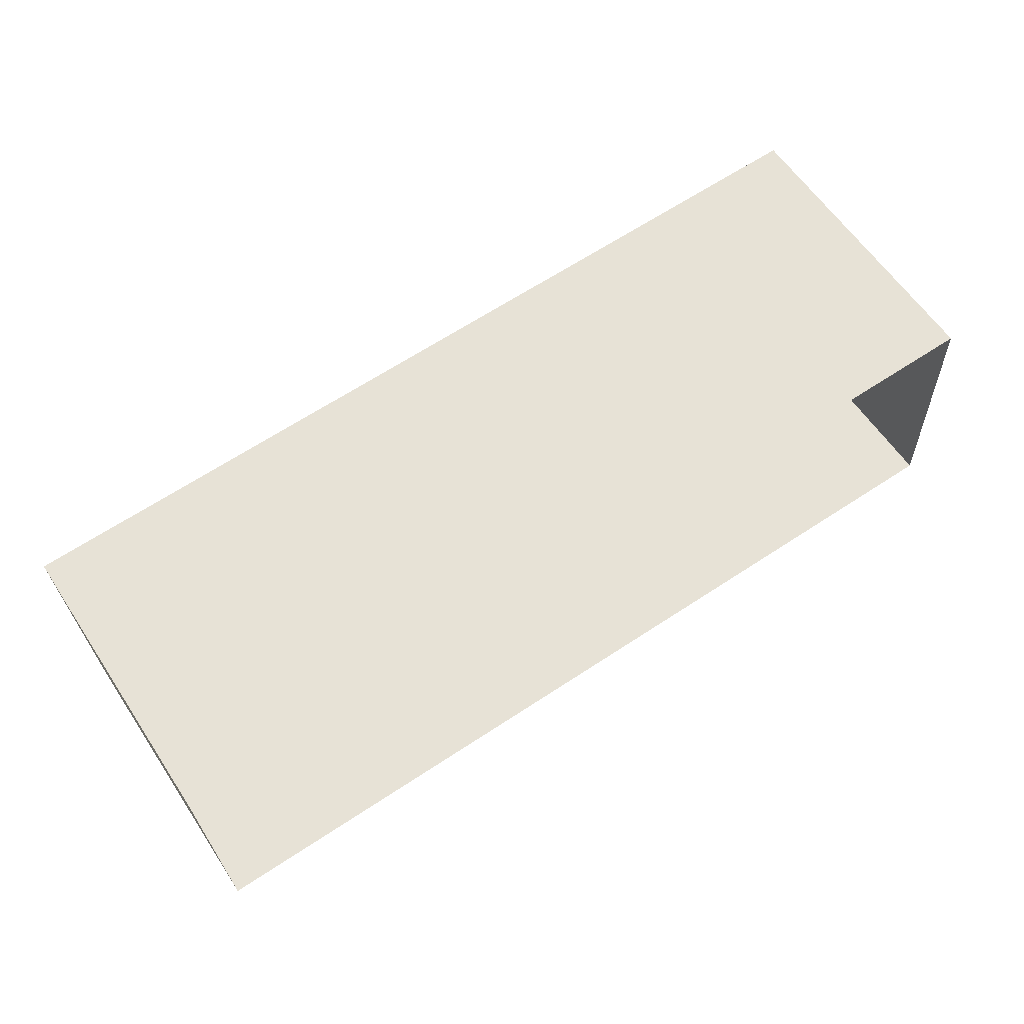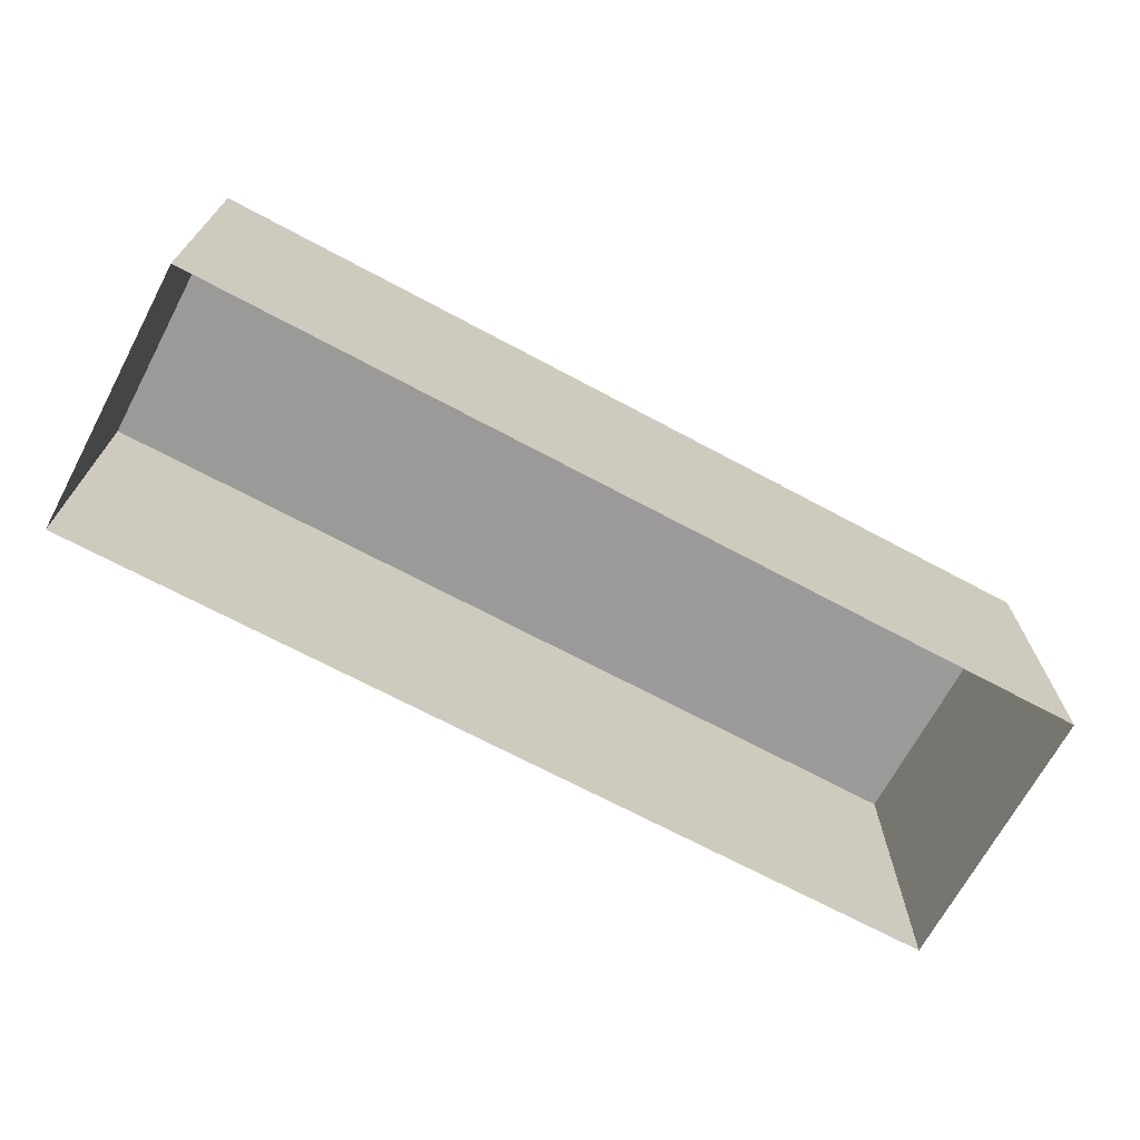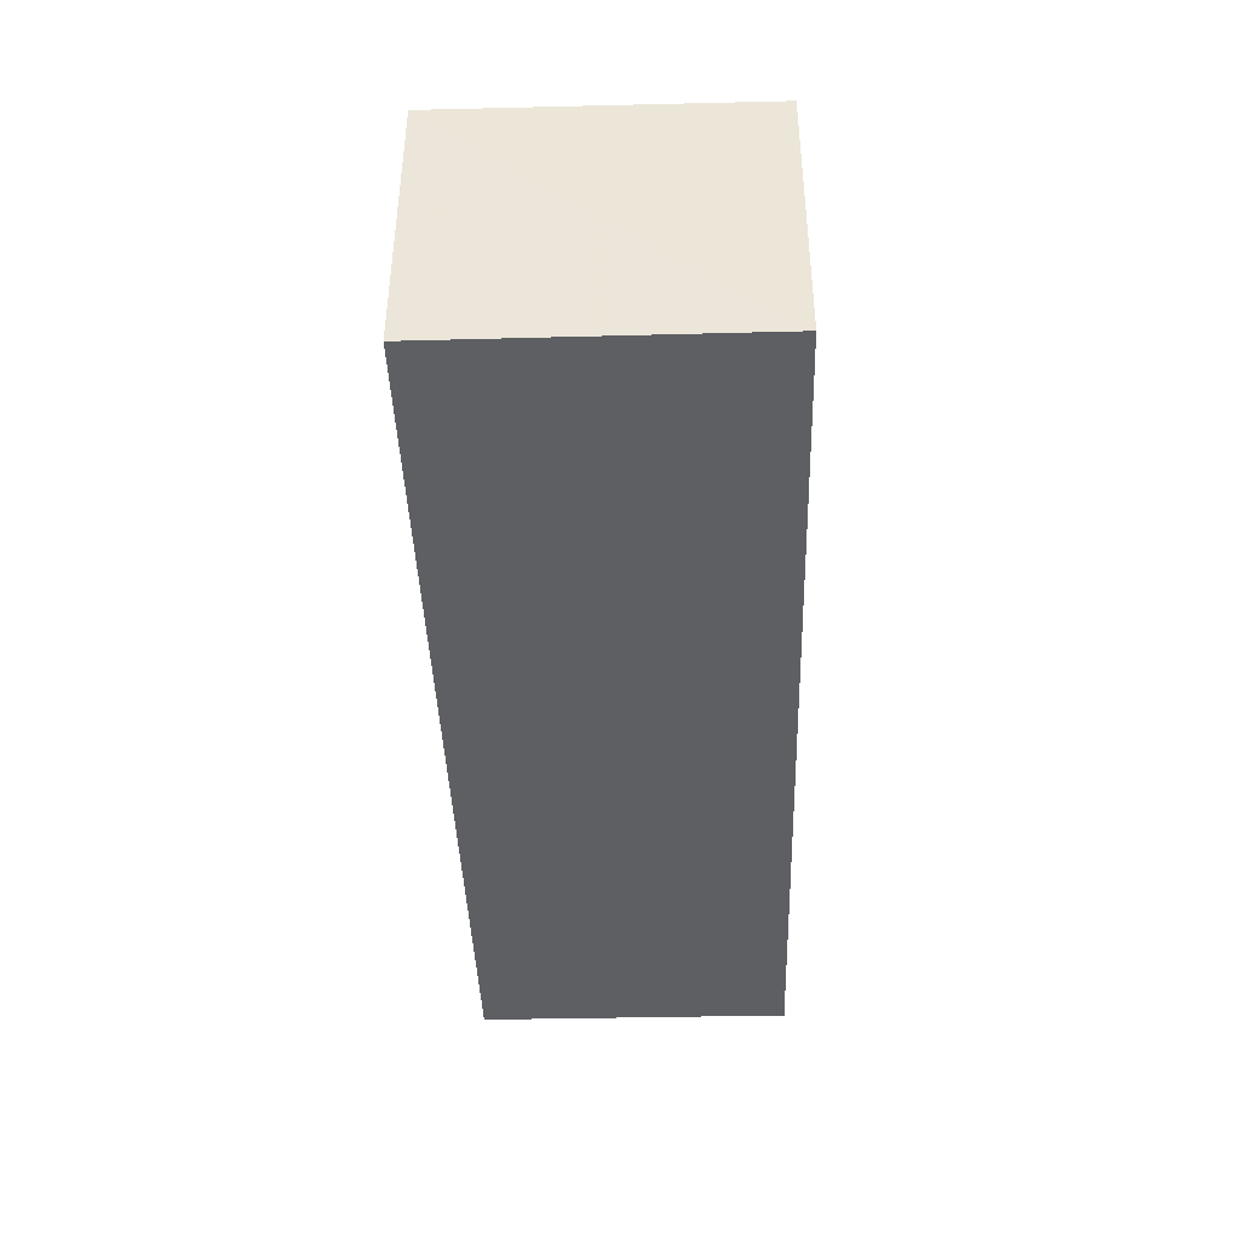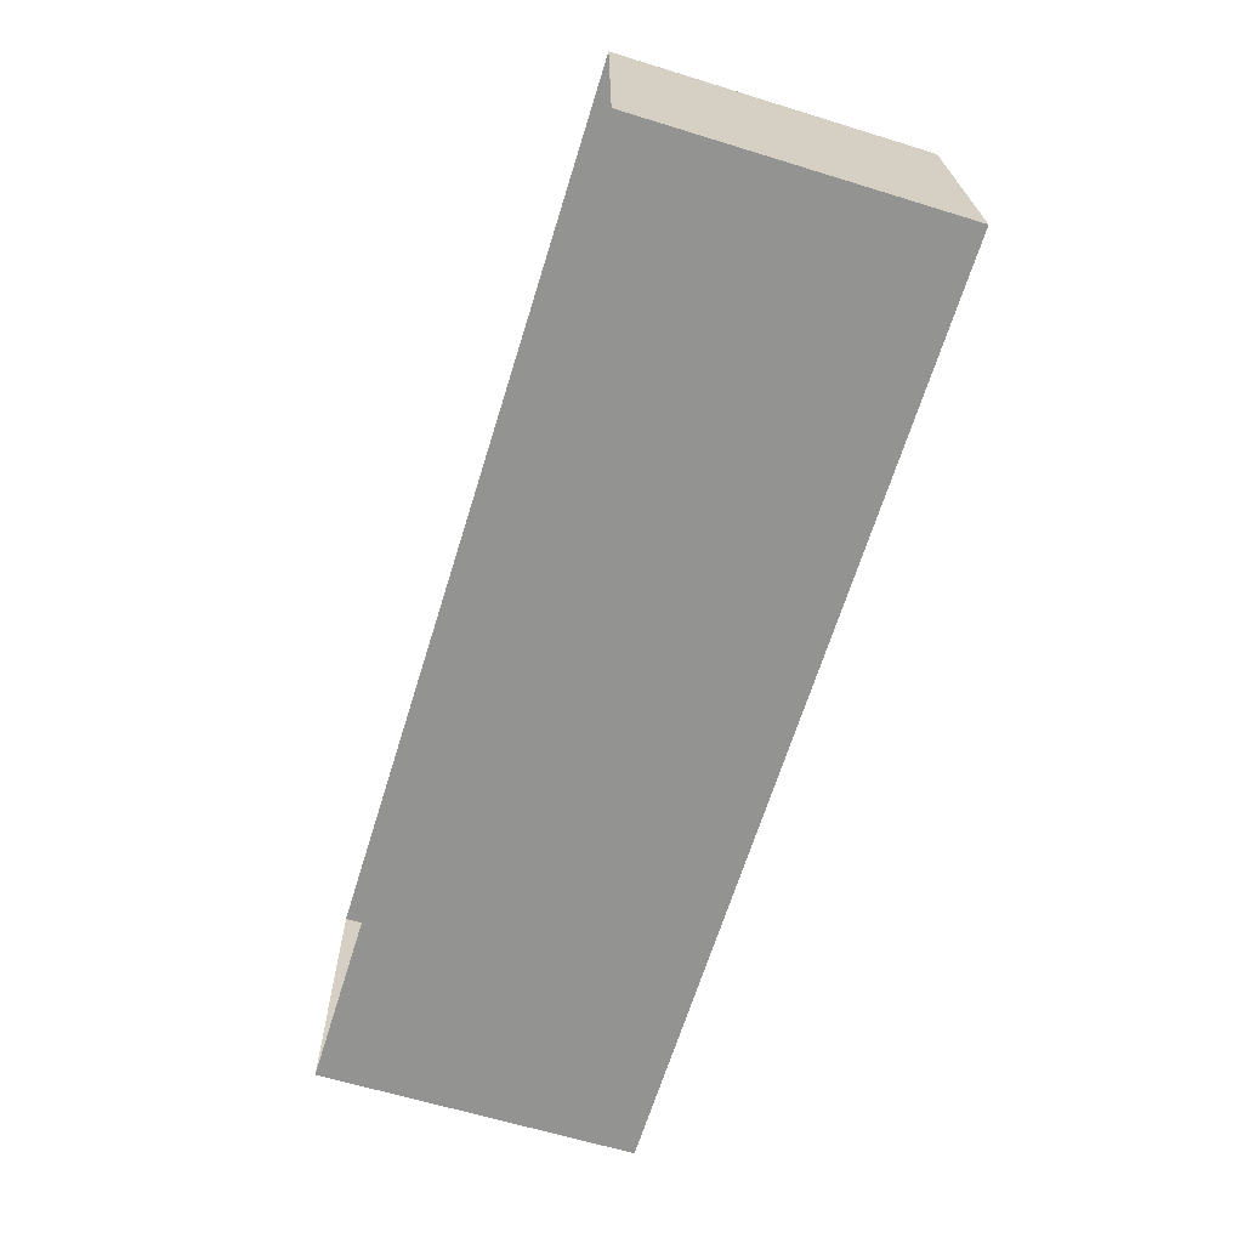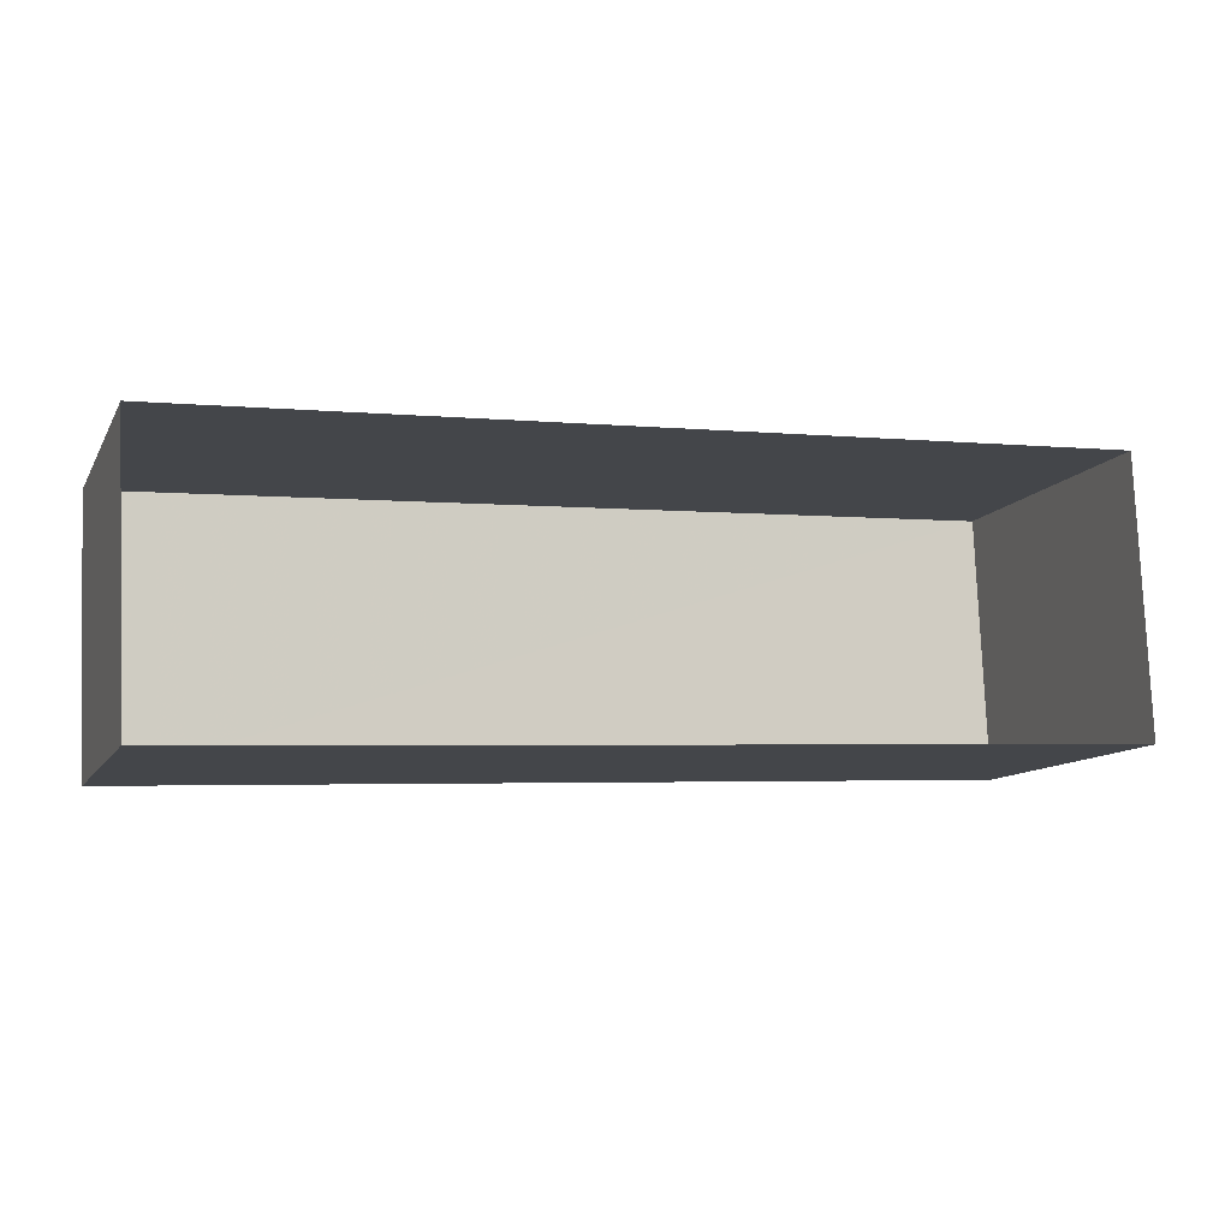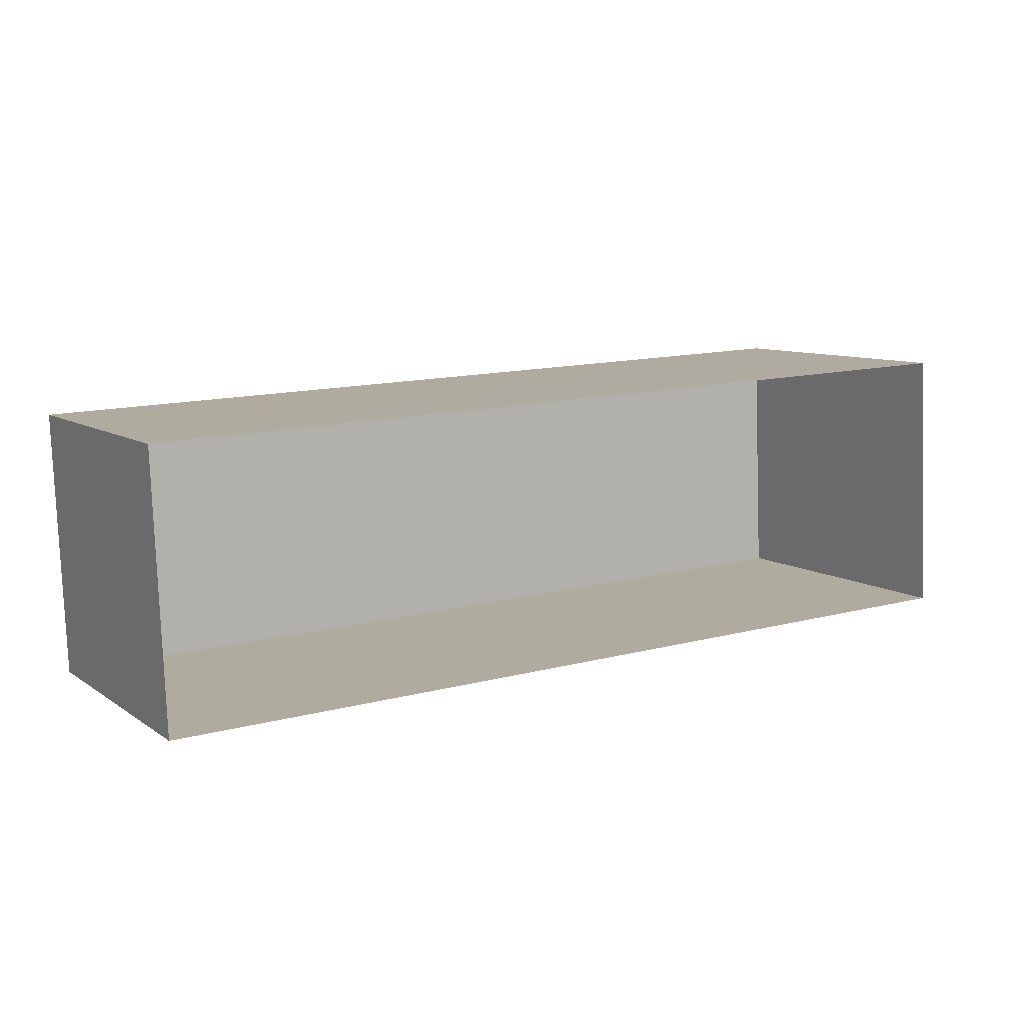
<metadata>
{"format":"obj","ext":"obj","renderer":"f3d","projection":"perspective","resolution":1024,"background":"white","views":[{"elev":60.8,"azim":146.5,"up":"+Y"},{"elev":-69.3,"azim":-30.6,"up":"+Z"},{"elev":-38.9,"azim":-88.2,"up":"+Y"},{"elev":-64.2,"azim":-107.3,"up":"+Y"},{"elev":-10.7,"azim":161.1,"up":"+Y"},{"elev":8.7,"azim":149.6,"up":"+Y"}]}
</metadata>
<code>
v -3.729e+05 -1.035e+05 30.5
v -3.729e+05 -1.035e+05 30.5
v -3.729e+05 -1.035e+05 30.5
v -3.729e+05 -1.035e+05 30.5
v -3.729e+05 -1.035e+05 37.22
v -3.729e+05 -1.035e+05 37.22
v -3.729e+05 -1.035e+05 37.22
v -3.729e+05 -1.035e+05 37.22
f 1 2 3
f 4 1 3
f 5 6 7
f 5 8 6
f 8 2 1
f 8 5 2
f 5 3 2
f 5 7 3
f 6 4 3
f 7 6 3
f 8 1 4
f 6 8 4

</code>
